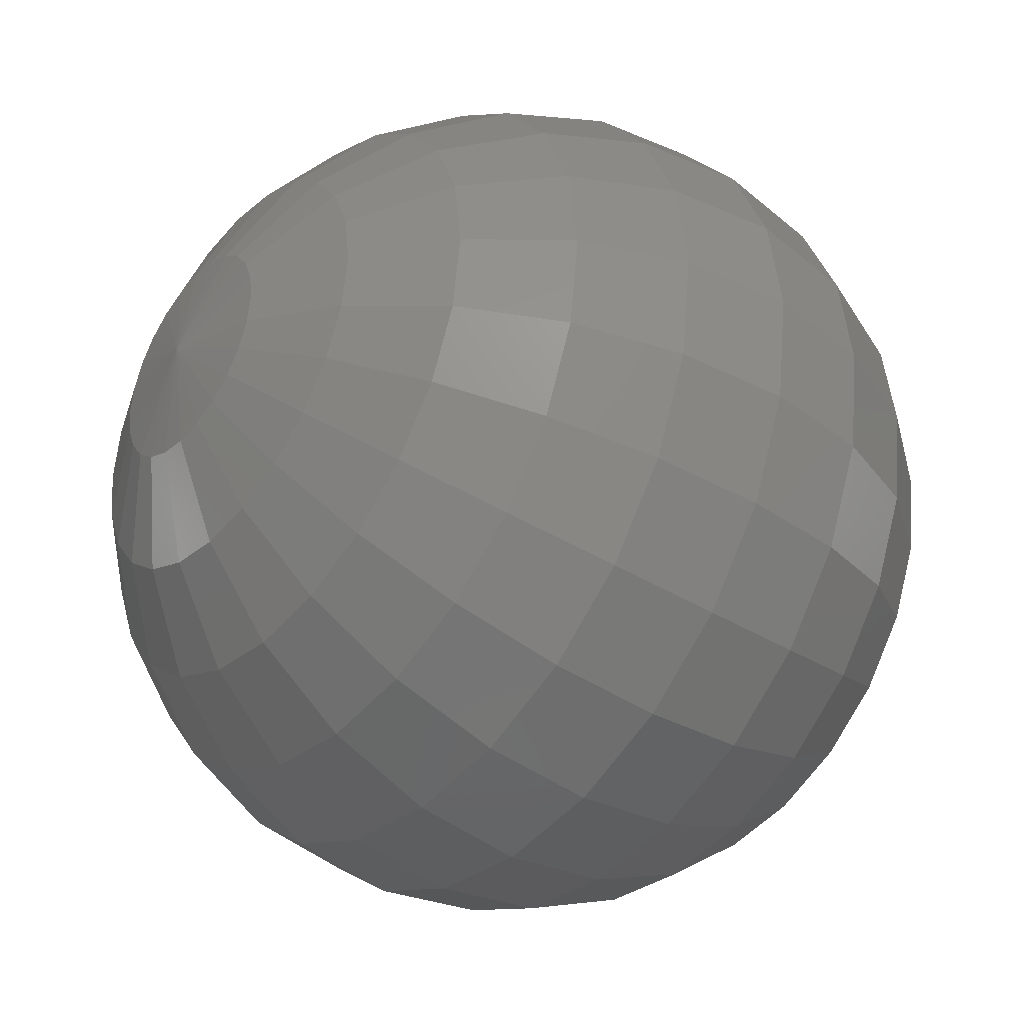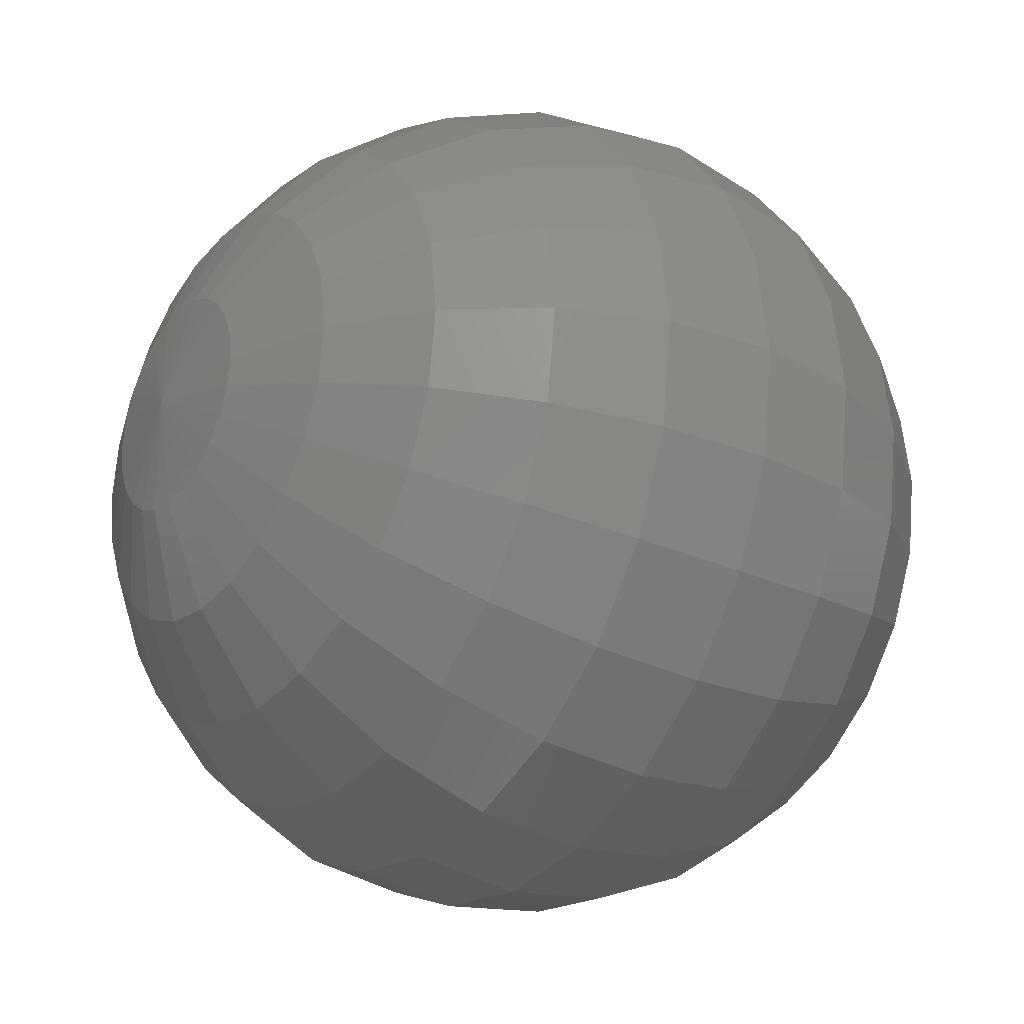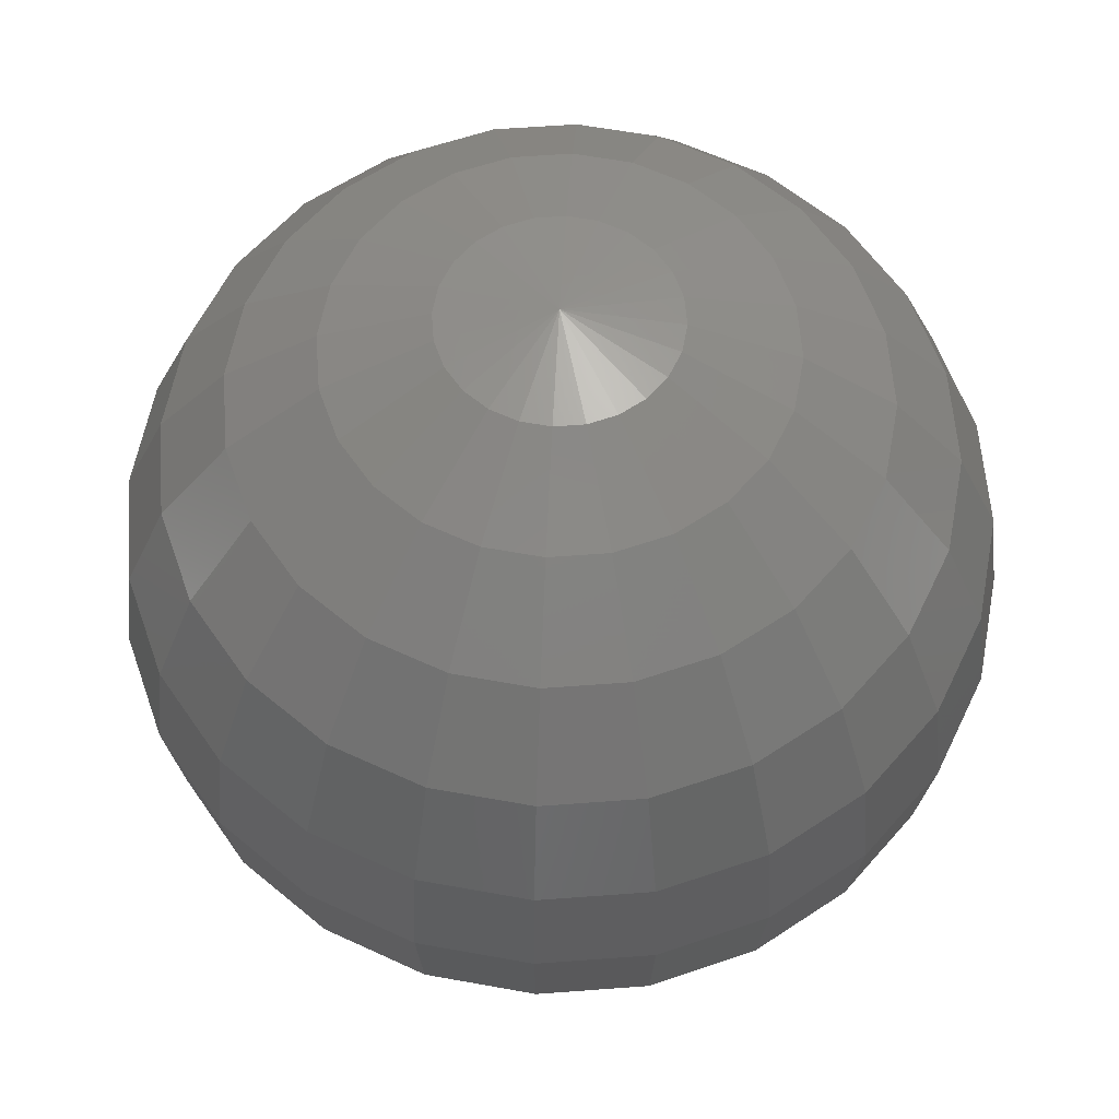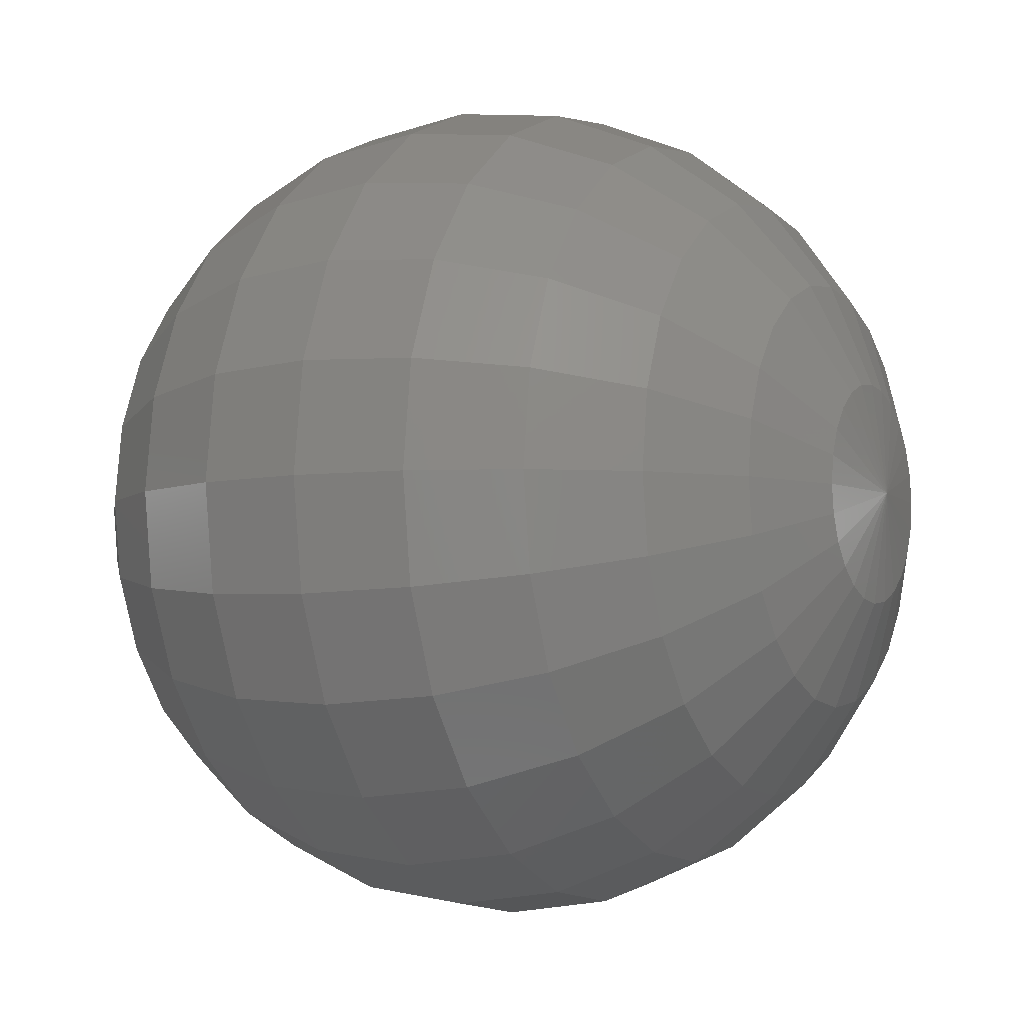
<metadata>
{"format":"stl","ext":"stl","renderer":"f3d","projection":"perspective","resolution":1024,"background":"white","views":[{"elev":-37.7,"azim":-128.4,"up":"+Y"},{"elev":-26.7,"azim":-125.4,"up":"+Y"},{"elev":59.8,"azim":63.1,"up":"+Z"},{"elev":-5.3,"azim":-61.4,"up":"+Y"}]}
</metadata>
<code>
# stl→obj: 312 verts, 528 faces
v -0.6124 0.3536 0.7071
v -0.433 0.25 0.866
v -0.5 0.5 0.7071
v -0.3536 0.3536 0.866
v -0.8365 0.483 0.2588
v -0.75 0.433 0.5
v -0.683 0.683 0.2588
v -0.6124 0.6124 0.5
v -0.8365 0.483 -0.2588
v -0.866 0.5 0
v -0.683 0.683 -0.2588
v -0.7071 0.7071 0
v -0.6124 0.3536 -0.7071
v -0.75 0.433 -0.5
v -0.5 0.5 -0.7071
v -0.6124 0.6124 -0.5
v -0.2241 0.1294 -0.9659
v -0.433 0.25 -0.866
v -0.183 0.183 -0.9659
v -0.3536 0.3536 -0.866
v -0.183 0.183 0.9659
v -0.25 0.433 0.866
v -0.1294 0.2241 0.9659
v -0.433 0.75 0.5
v -0.3536 0.6124 0.7071
v -0.5 0.866 0
v -0.483 0.8365 0.2588
v -0.433 0.75 -0.5
v -0.483 0.8365 -0.2588
v -0.25 0.433 -0.866
v -0.3536 0.6124 -0.7071
v -0.183 0.683 0.7071
v -0.1294 0.483 0.866
v -0.25 0.933 0.2588
v -0.2241 0.8365 0.5
v -0.25 0.933 -0.2588
v -0.2588 0.9659 0
v -0.183 0.683 -0.7071
v -0.2241 0.8365 -0.5
v -0.1294 0.2241 -0.9659
v -0.06699 0.25 -0.9659
v -0.1294 0.483 -0.866
v -0.06699 0.25 0.9659
v 3.062e-17 0.5 0.866
v 1.585e-17 0.2588 0.9659
v 5.303e-17 0.866 0.5
v 4.33e-17 0.7071 0.7071
v 6.123e-17 1 0
v 5.914e-17 0.9659 0.2588
v 5.303e-17 0.866 -0.5
v 5.914e-17 0.9659 -0.2588
v 3.062e-17 0.5 -0.866
v 4.33e-17 0.7071 -0.7071
v 0.183 0.683 0.7071
v 0.1294 0.483 0.866
v 0.25 0.933 0.2588
v 0.2241 0.8365 0.5
v 0.25 0.933 -0.2588
v 0.2588 0.9659 0
v 0.183 0.683 -0.7071
v 0.2241 0.8365 -0.5
v 1.585e-17 0.2588 -0.9659
v 0.06699 0.25 -0.9659
v 0.1294 0.483 -0.866
v 0.06699 0.25 0.9659
v 0.25 0.433 0.866
v 0.1294 0.2241 0.9659
v 0.433 0.75 0.5
v 0.3536 0.6124 0.7071
v 0.5 0.866 0
v 0.483 0.8365 0.2588
v 0.433 0.75 -0.5
v 0.483 0.8365 -0.2588
v 0.25 0.433 -0.866
v 0.3536 0.6124 -0.7071
v 0.5 0.5 0.7071
v 0.3536 0.3536 0.866
v 0.683 0.683 0.2588
v 0.6124 0.6124 0.5
v 0.683 0.683 -0.2588
v 0.7071 0.7071 0
v 0.5 0.5 -0.7071
v 0.6124 0.6124 -0.5
v 0.1294 0.2241 -0.9659
v 0.183 0.183 -0.9659
v 0.3536 0.3536 -0.866
v 0.183 0.183 0.9659
v 0.433 0.25 0.866
v 0.2241 0.1294 0.9659
v 0.75 0.433 0.5
v 0.6124 0.3536 0.7071
v 0.866 0.5 0
v 0.8365 0.483 0.2588
v 0.75 0.433 -0.5
v 0.8365 0.483 -0.2588
v 0.433 0.25 -0.866
v 0.6124 0.3536 -0.7071
v -0.6124 -0.3536 -0.7071
v -0.433 -0.25 -0.866
v -0.5 -0.5 -0.7071
v -0.3536 -0.3536 -0.866
v -0.8365 -0.483 -0.2588
v -0.75 -0.433 -0.5
v -0.683 -0.683 -0.2588
v -0.6124 -0.6124 -0.5
v -0.8365 -0.483 0.2588
v -0.866 -0.5 0
v -0.683 -0.683 0.2588
v -0.7071 -0.7071 0
v -0.6124 -0.3536 0.7071
v -0.75 -0.433 0.5
v -0.5 -0.5 0.7071
v -0.6124 -0.6124 0.5
v -0.2241 -0.1294 0.9659
v -0.433 -0.25 0.866
v -0.183 -0.183 0.9659
v -0.3536 -0.3536 0.866
v -0.183 -0.183 -0.9659
v -0.25 -0.433 -0.866
v -0.1294 -0.2241 -0.9659
v -0.433 -0.75 -0.5
v -0.3536 -0.6124 -0.7071
v -0.5 -0.866 0
v -0.483 -0.8365 -0.2588
v -0.433 -0.75 0.5
v -0.483 -0.8365 0.2588
v -0.25 -0.433 0.866
v -0.3536 -0.6124 0.7071
v -0.183 -0.683 -0.7071
v -0.1294 -0.483 -0.866
v -0.25 -0.933 -0.2588
v -0.2241 -0.8365 -0.5
v -0.25 -0.933 0.2588
v -0.2588 -0.9659 0
v -0.183 -0.683 0.7071
v -0.2241 -0.8365 0.5
v -0.1294 -0.2241 0.9659
v -0.06699 -0.25 0.9659
v -0.1294 -0.483 0.866
v -0.06699 -0.25 -0.9659
v 3.062e-17 -0.5 -0.866
v 1.585e-17 -0.2588 -0.9659
v 5.303e-17 -0.866 -0.5
v 4.33e-17 -0.7071 -0.7071
v 6.123e-17 -1 0
v 5.914e-17 -0.9659 -0.2588
v 5.303e-17 -0.866 0.5
v 5.914e-17 -0.9659 0.2588
v 3.062e-17 -0.5 0.866
v 4.33e-17 -0.7071 0.7071
v 0.183 -0.683 -0.7071
v 0.1294 -0.483 -0.866
v 0.25 -0.933 -0.2588
v 0.2241 -0.8365 -0.5
v 0.25 -0.933 0.2588
v 0.2588 -0.9659 0
v 0.183 -0.683 0.7071
v 0.2241 -0.8365 0.5
v 1.585e-17 -0.2588 0.9659
v 0.06699 -0.25 0.9659
v 0.1294 -0.483 0.866
v 0.06699 -0.25 -0.9659
v 0.25 -0.433 -0.866
v 0.1294 -0.2241 -0.9659
v 0.433 -0.75 -0.5
v 0.3536 -0.6124 -0.7071
v 0.5 -0.866 0
v 0.483 -0.8365 -0.2588
v 0.433 -0.75 0.5
v 0.483 -0.8365 0.2588
v 0.25 -0.433 0.866
v 0.3536 -0.6124 0.7071
v 0.5 -0.5 -0.7071
v 0.3536 -0.3536 -0.866
v 0.683 -0.683 -0.2588
v 0.6124 -0.6124 -0.5
v 0.683 -0.683 0.2588
v 0.7071 -0.7071 0
v 0.5 -0.5 0.7071
v 0.6124 -0.6124 0.5
v 0.1294 -0.2241 0.9659
v 0.183 -0.183 0.9659
v 0.3536 -0.3536 0.866
v 0.183 -0.183 -0.9659
v 0.433 -0.25 -0.866
v 0.2241 -0.1294 -0.9659
v 0.75 -0.433 -0.5
v 0.6124 -0.3536 -0.7071
v 0.866 -0.5 0
v 0.8365 -0.483 -0.2588
v 0.75 -0.433 0.5
v 0.8365 -0.483 0.2588
v 0.433 -0.25 0.866
v 0.6124 -0.3536 0.7071
v 0.683 -0.183 -0.7071
v 0.483 -0.1294 -0.866
v 0.933 -0.25 -0.2588
v 0.8365 -0.2241 -0.5
v 0.933 -0.25 0.2588
v 0.9659 -0.2588 0
v 0.683 -0.183 0.7071
v 0.8365 -0.2241 0.5
v 0.2241 -0.1294 0.9659
v 0.25 -0.06699 0.9659
v 0.483 -0.1294 0.866
v 0.683 0.183 0.7071
v 0.483 0.1294 0.866
v 0.933 0.25 0.2588
v 0.8365 0.2241 0.5
v 0.933 0.25 -0.2588
v 0.9659 0.2588 0
v 0.683 0.183 -0.7071
v 0.8365 0.2241 -0.5
v 0.2241 0.1294 -0.9659
v 0.25 0.06699 -0.9659
v 0.483 0.1294 -0.866
v -0.683 0.183 -0.7071
v -0.483 0.1294 -0.866
v -0.933 0.25 -0.2588
v -0.8365 0.2241 -0.5
v -0.933 0.25 0.2588
v -0.9659 0.2588 0
v -0.683 0.183 0.7071
v -0.8365 0.2241 0.5
v -0.2241 0.1294 0.9659
v -0.25 0.06699 0.9659
v -0.483 0.1294 0.866
v -0.683 -0.183 0.7071
v -0.483 -0.1294 0.866
v -0.933 -0.25 0.2588
v -0.8365 -0.2241 0.5
v -0.933 -0.25 -0.2588
v -0.9659 -0.2588 0
v -0.683 -0.183 -0.7071
v -0.8365 -0.2241 -0.5
v -0.2241 -0.1294 -0.9659
v -0.25 -0.06699 -0.9659
v -0.483 -0.1294 -0.866
v 5.303e-17 -3.062e-17 -1
v 0.25 -0.06699 -0.9659
v 3.062e-17 -5.303e-17 -1
v 5.303e-17 -3.062e-17 1
v 3.749e-33 -6.123e-17 -1
v 3.062e-17 -5.303e-17 1
v -3.062e-17 -5.303e-17 -1
v 3.749e-33 -6.123e-17 1
v -5.303e-17 -3.062e-17 -1
v -3.062e-17 -5.303e-17 1
v -5.303e-17 -3.062e-17 1
v -0.25 -0.06699 0.9659
v -0.25 0.06699 -0.9659
v -0.5 6.123e-17 -0.866
v -0.2588 3.17e-17 -0.9659
v -0.7071 -8.659e-17 -0.7071
v -0.866 1.061e-16 -0.5
v -0.9659 -1.183e-16 -0.2588
v -1 1.225e-16 0
v -0.9659 -1.183e-16 0.2588
v -0.866 1.061e-16 0.5
v -0.7071 -8.659e-17 0.7071
v -0.5 6.123e-17 0.866
v -0.2588 -3.17e-17 0.9659
v 0.25 0.06699 0.9659
v 0.5 0 0.866
v 0.2588 0 0.9659
v 0.7071 0 0.7071
v 0.866 0 0.5
v 0.9659 0 0.2588
v 1 0 0
v 0.9659 0 -0.2588
v 0.866 0 -0.5
v 0.7071 0 -0.7071
v 0.5 0 -0.866
v 0.2588 0 -0.9659
v 5.914e-17 1.585e-17 1
v 5.303e-17 3.062e-17 1
v 4.33e-17 4.33e-17 1
v 3.062e-17 5.303e-17 1
v 1.585e-17 5.914e-17 1
v 3.749e-33 6.123e-17 1
v -1.585e-17 5.914e-17 1
v -3.062e-17 5.303e-17 1
v -4.33e-17 4.33e-17 1
v -5.303e-17 3.062e-17 1
v 6.123e-17 0 -1
v -5.914e-17 1.585e-17 1
v -5.914e-17 1.585e-17 -1
v -5.303e-17 3.062e-17 -1
v -4.33e-17 4.33e-17 -1
v -3.062e-17 5.303e-17 -1
v -1.585e-17 5.914e-17 -1
v 3.749e-33 6.123e-17 -1
v 1.585e-17 5.914e-17 -1
v 3.062e-17 5.303e-17 -1
v 4.33e-17 4.33e-17 -1
v 5.303e-17 3.062e-17 -1
v -6.123e-17 7.498e-33 1
v 5.914e-17 1.585e-17 -1
v 5.914e-17 -1.585e-17 -1
v 4.33e-17 -4.33e-17 -1
v 1.585e-17 -5.914e-17 -1
v -1.585e-17 -5.914e-17 -1
v -4.33e-17 -4.33e-17 -1
v 6.123e-17 0 1
v -5.914e-17 -1.585e-17 -1
v -5.914e-17 -1.585e-17 1
v -4.33e-17 -4.33e-17 1
v -1.585e-17 -5.914e-17 1
v 1.585e-17 -5.914e-17 1
v 4.33e-17 -4.33e-17 1
v -6.123e-17 -7.498e-33 -1
v 5.914e-17 -1.585e-17 1
f 1 2 3
f 2 4 3
f 5 6 7
f 6 8 7
f 9 10 11
f 10 12 11
f 13 14 15
f 14 16 15
f 17 18 19
f 18 20 19
f 4 21 22
f 21 23 22
f 8 3 24
f 3 25 24
f 12 7 26
f 7 27 26
f 16 11 28
f 11 29 28
f 20 15 30
f 15 31 30
f 25 22 32
f 22 33 32
f 27 24 34
f 24 35 34
f 29 26 36
f 26 37 36
f 31 28 38
f 28 39 38
f 40 30 41
f 30 42 41
f 33 43 44
f 43 45 44
f 35 32 46
f 32 47 46
f 37 34 48
f 34 49 48
f 39 36 50
f 36 51 50
f 42 38 52
f 38 53 52
f 47 44 54
f 44 55 54
f 49 46 56
f 46 57 56
f 51 48 58
f 48 59 58
f 53 50 60
f 50 61 60
f 62 52 63
f 52 64 63
f 55 65 66
f 65 67 66
f 57 54 68
f 54 69 68
f 59 56 70
f 56 71 70
f 61 58 72
f 58 73 72
f 64 60 74
f 60 75 74
f 69 66 76
f 66 77 76
f 71 68 78
f 68 79 78
f 73 70 80
f 70 81 80
f 75 72 82
f 72 83 82
f 84 74 85
f 74 86 85
f 77 87 88
f 87 89 88
f 79 76 90
f 76 91 90
f 81 78 92
f 78 93 92
f 83 80 94
f 80 95 94
f 86 82 96
f 82 97 96
f 98 99 100
f 99 101 100
f 102 103 104
f 103 105 104
f 106 107 108
f 107 109 108
f 110 111 112
f 111 113 112
f 114 115 116
f 115 117 116
f 101 118 119
f 118 120 119
f 105 100 121
f 100 122 121
f 109 104 123
f 104 124 123
f 113 108 125
f 108 126 125
f 117 112 127
f 112 128 127
f 122 119 129
f 119 130 129
f 124 121 131
f 121 132 131
f 126 123 133
f 123 134 133
f 128 125 135
f 125 136 135
f 137 127 138
f 127 139 138
f 130 140 141
f 140 142 141
f 132 129 143
f 129 144 143
f 134 131 145
f 131 146 145
f 136 133 147
f 133 148 147
f 139 135 149
f 135 150 149
f 144 141 151
f 141 152 151
f 146 143 153
f 143 154 153
f 148 145 155
f 145 156 155
f 150 147 157
f 147 158 157
f 159 149 160
f 149 161 160
f 152 162 163
f 162 164 163
f 154 151 165
f 151 166 165
f 156 153 167
f 153 168 167
f 158 155 169
f 155 170 169
f 161 157 171
f 157 172 171
f 166 163 173
f 163 174 173
f 168 165 175
f 165 176 175
f 170 167 177
f 167 178 177
f 172 169 179
f 169 180 179
f 181 171 182
f 171 183 182
f 174 184 185
f 184 186 185
f 176 173 187
f 173 188 187
f 178 175 189
f 175 190 189
f 180 177 191
f 177 192 191
f 183 179 193
f 179 194 193
f 188 185 195
f 185 196 195
f 190 187 197
f 187 198 197
f 192 189 199
f 189 200 199
f 194 191 201
f 191 202 201
f 203 193 204
f 193 205 204
f 91 88 206
f 88 207 206
f 93 90 208
f 90 209 208
f 95 92 210
f 92 211 210
f 97 94 212
f 94 213 212
f 214 96 215
f 96 216 215
f 13 18 217
f 18 218 217
f 9 14 219
f 14 220 219
f 5 10 221
f 10 222 221
f 1 6 223
f 6 224 223
f 225 2 226
f 2 227 226
f 110 115 228
f 115 229 228
f 106 111 230
f 111 231 230
f 102 107 232
f 107 233 232
f 98 103 234
f 103 235 234
f 236 99 237
f 99 238 237
f 186 239 240
f 164 241 184
f 203 242 182
f 142 243 162
f 181 244 160
f 120 245 140
f 159 246 138
f 236 247 118
f 137 248 116
f 114 249 250
f 218 251 252
f 251 253 252
f 252 234 254
f 238 234 252
f 220 217 255
f 217 254 255
f 255 232 256
f 235 232 255
f 222 219 257
f 219 256 257
f 257 230 258
f 233 230 257
f 224 221 259
f 221 258 259
f 259 228 260
f 231 228 259
f 227 223 261
f 223 260 261
f 261 250 262
f 229 250 261
f 207 263 264
f 263 265 264
f 264 201 266
f 205 201 264
f 209 206 267
f 206 266 267
f 267 199 268
f 202 199 267
f 211 208 269
f 208 268 269
f 269 197 270
f 200 197 269
f 213 210 271
f 210 270 271
f 271 195 272
f 198 195 271
f 216 212 273
f 212 272 273
f 273 240 274
f 196 240 273
f 118 101 236
f 119 122 101
f 129 132 122
f 143 146 132
f 153 156 146
f 167 170 156
f 177 180 170
f 191 194 180
f 201 205 194
f 264 265 205
f 263 275 265
f 89 276 263
f 140 130 120
f 141 144 130
f 151 154 144
f 165 168 154
f 175 178 168
f 189 192 178
f 199 202 192
f 267 266 202
f 206 207 266
f 88 89 207
f 87 277 89
f 67 278 87
f 162 152 142
f 163 166 152
f 173 176 166
f 187 190 176
f 197 200 190
f 269 268 200
f 208 209 268
f 90 91 209
f 76 77 91
f 66 67 77
f 65 279 67
f 45 280 65
f 184 174 164
f 185 188 174
f 195 198 188
f 271 270 198
f 210 211 270
f 92 93 211
f 78 79 93
f 68 69 79
f 54 55 69
f 44 45 55
f 43 281 45
f 23 282 43
f 240 196 186
f 273 272 196
f 212 213 272
f 94 95 213
f 80 81 95
f 70 71 81
f 56 57 71
f 46 47 57
f 32 33 47
f 22 23 33
f 21 283 23
f 225 284 21
f 285 215 274
f 215 216 274
f 96 97 216
f 82 83 97
f 72 73 83
f 58 59 73
f 48 49 59
f 34 35 49
f 24 25 35
f 3 4 25
f 2 225 4
f 226 286 225
f 182 183 203
f 171 172 183
f 157 158 172
f 147 148 158
f 133 134 148
f 123 124 134
f 104 105 124
f 103 98 105
f 234 238 98
f 252 253 238
f 251 287 253
f 17 288 251
f 160 161 181
f 149 150 161
f 135 136 150
f 125 126 136
f 108 109 126
f 107 102 109
f 232 235 102
f 255 254 235
f 217 218 254
f 18 17 218
f 19 289 17
f 40 290 19
f 138 139 159
f 127 128 139
f 112 113 128
f 111 106 113
f 230 233 106
f 257 256 233
f 219 220 256
f 14 13 220
f 15 20 13
f 30 40 20
f 41 291 40
f 62 292 41
f 116 117 137
f 115 110 117
f 228 231 110
f 259 258 231
f 221 222 258
f 10 9 222
f 11 16 9
f 28 31 16
f 38 42 31
f 52 62 42
f 63 293 62
f 84 294 63
f 250 229 114
f 261 260 229
f 223 224 260
f 6 5 224
f 7 12 5
f 26 29 12
f 36 39 29
f 50 53 39
f 60 64 53
f 74 84 64
f 85 295 84
f 214 296 85
f 297 226 262
f 226 227 262
f 2 1 227
f 3 8 1
f 24 27 8
f 34 37 27
f 48 51 37
f 58 61 51
f 72 75 61
f 82 86 75
f 96 214 86
f 215 298 214
f 21 4 225
f 22 25 4
f 32 35 25
f 46 49 35
f 56 59 49
f 70 73 59
f 80 83 73
f 94 97 83
f 212 216 97
f 273 274 216
f 240 299 274
f 43 33 23
f 44 47 33
f 54 57 47
f 68 71 57
f 78 81 71
f 92 95 81
f 210 213 95
f 271 272 213
f 195 196 272
f 185 186 196
f 184 300 186
f 65 55 45
f 66 69 55
f 76 79 69
f 90 93 79
f 208 211 93
f 269 270 211
f 197 198 270
f 187 188 198
f 173 174 188
f 163 164 174
f 162 301 164
f 87 77 67
f 88 91 77
f 206 209 91
f 267 268 209
f 199 200 268
f 189 190 200
f 175 176 190
f 165 166 176
f 151 152 166
f 141 142 152
f 140 302 142
f 263 207 89
f 264 266 207
f 201 202 266
f 191 192 202
f 177 178 192
f 167 168 178
f 153 154 168
f 143 144 154
f 129 130 144
f 119 120 130
f 118 303 120
f 304 204 265
f 204 205 265
f 193 194 205
f 179 180 194
f 169 170 180
f 155 156 170
f 145 146 156
f 131 132 146
f 121 122 132
f 100 101 122
f 99 236 101
f 237 305 236
f 85 86 214
f 74 75 86
f 60 61 75
f 50 51 61
f 36 37 51
f 26 27 37
f 7 8 27
f 6 1 8
f 223 227 1
f 261 262 227
f 250 306 262
f 63 64 84
f 52 53 64
f 38 39 53
f 28 29 39
f 11 12 29
f 10 5 12
f 221 224 5
f 259 260 224
f 228 229 260
f 115 114 229
f 116 307 114
f 41 42 62
f 30 31 42
f 15 16 31
f 14 9 16
f 219 222 9
f 257 258 222
f 230 231 258
f 111 110 231
f 112 117 110
f 127 137 117
f 138 308 137
f 19 20 40
f 18 13 20
f 217 220 13
f 255 256 220
f 232 233 256
f 107 106 233
f 108 113 106
f 125 128 113
f 135 139 128
f 149 159 139
f 160 309 159
f 251 218 17
f 252 254 218
f 234 235 254
f 103 102 235
f 104 109 102
f 123 126 109
f 133 136 126
f 147 150 136
f 157 161 150
f 171 181 161
f 182 310 181
f 311 237 253
f 237 238 253
f 99 98 238
f 100 105 98
f 121 124 105
f 131 134 124
f 145 148 134
f 155 158 148
f 169 172 158
f 179 183 172
f 193 203 183
f 204 312 203

</code>
